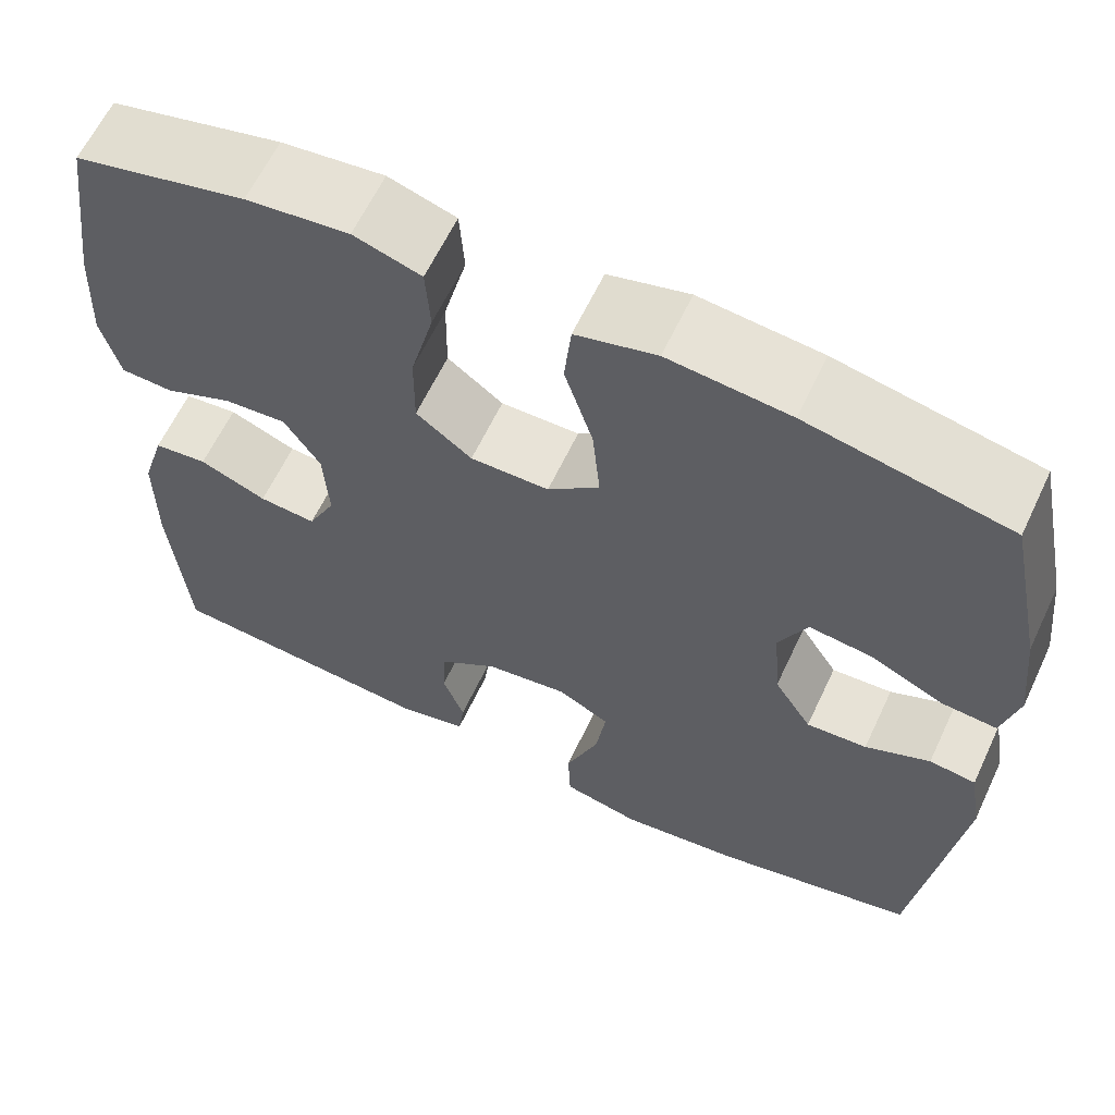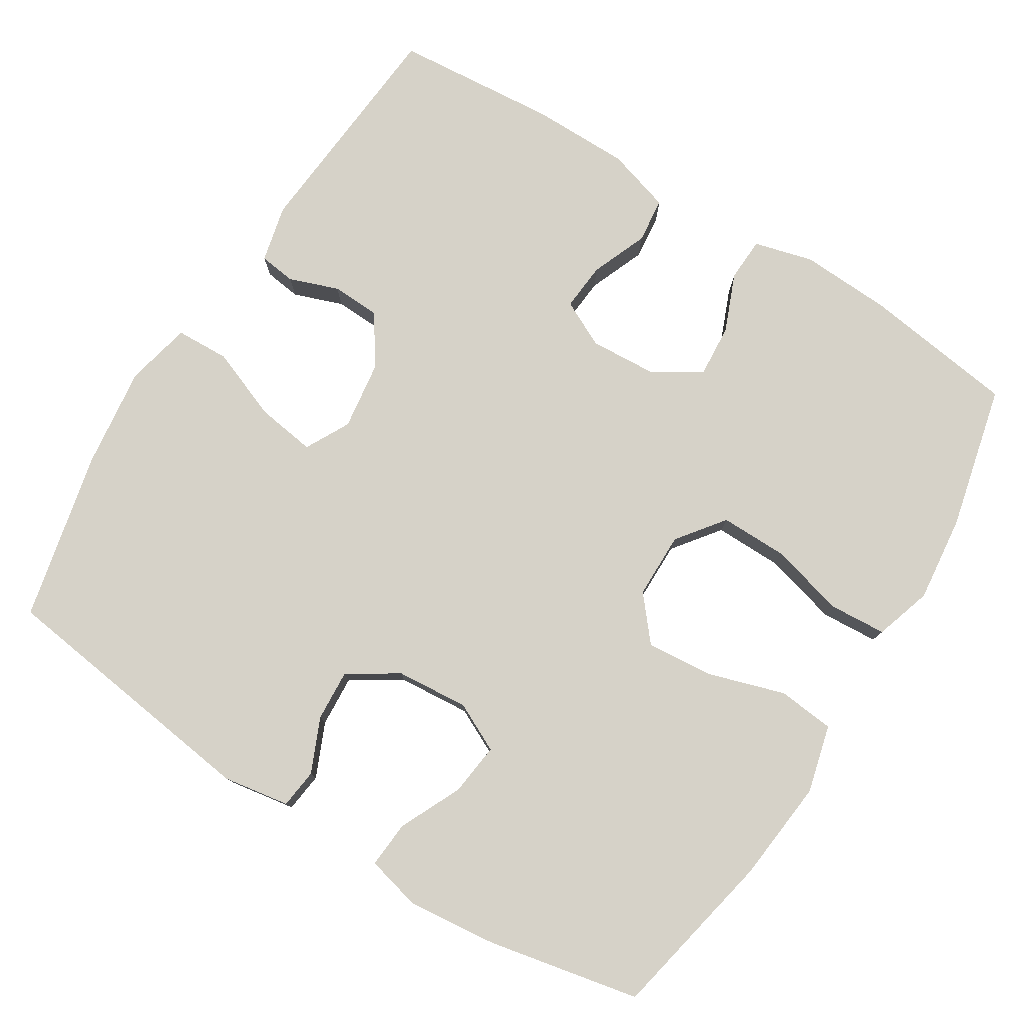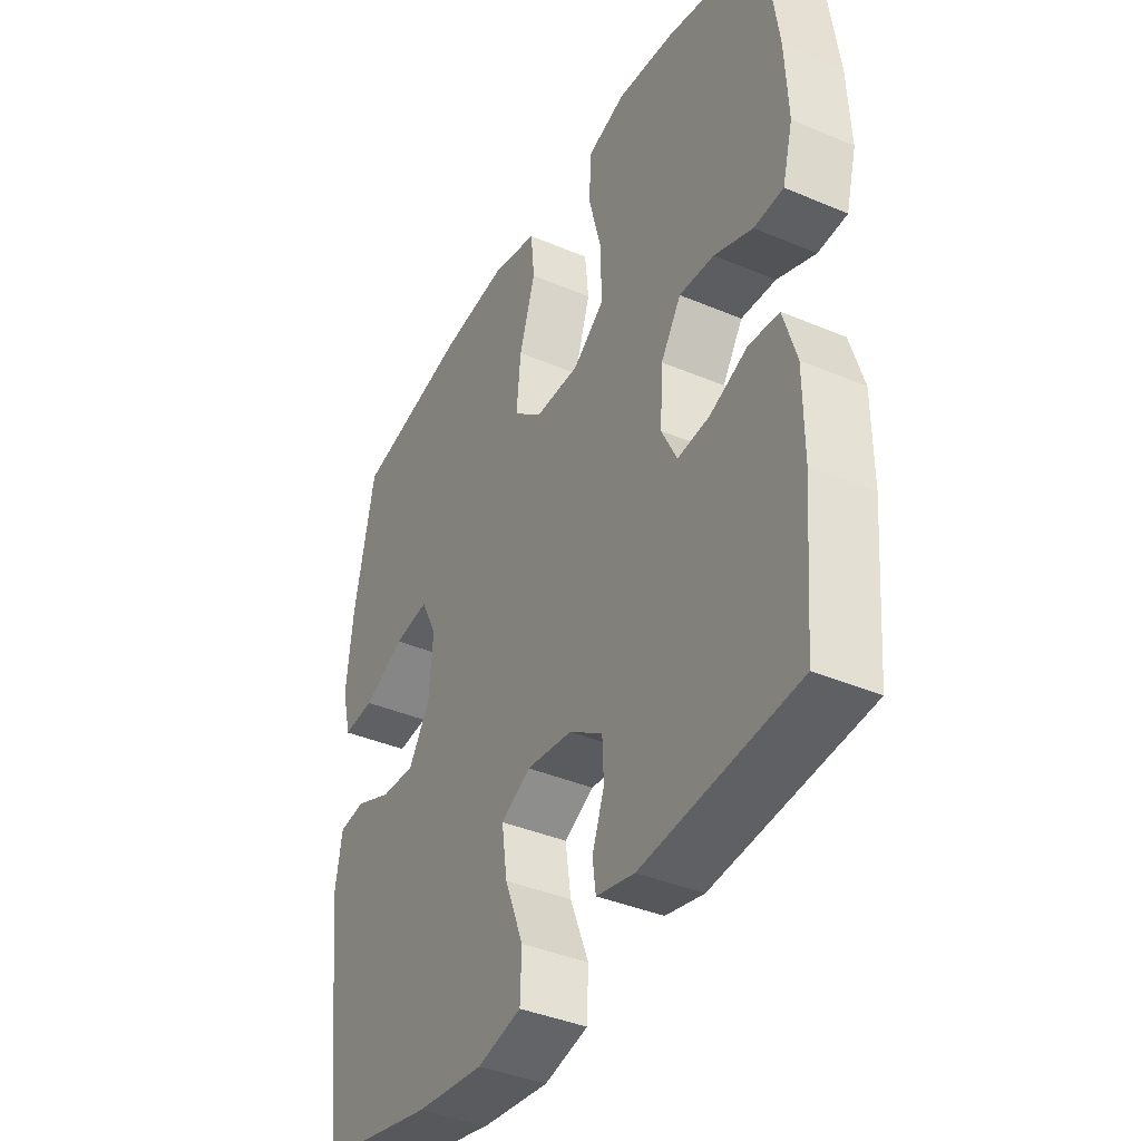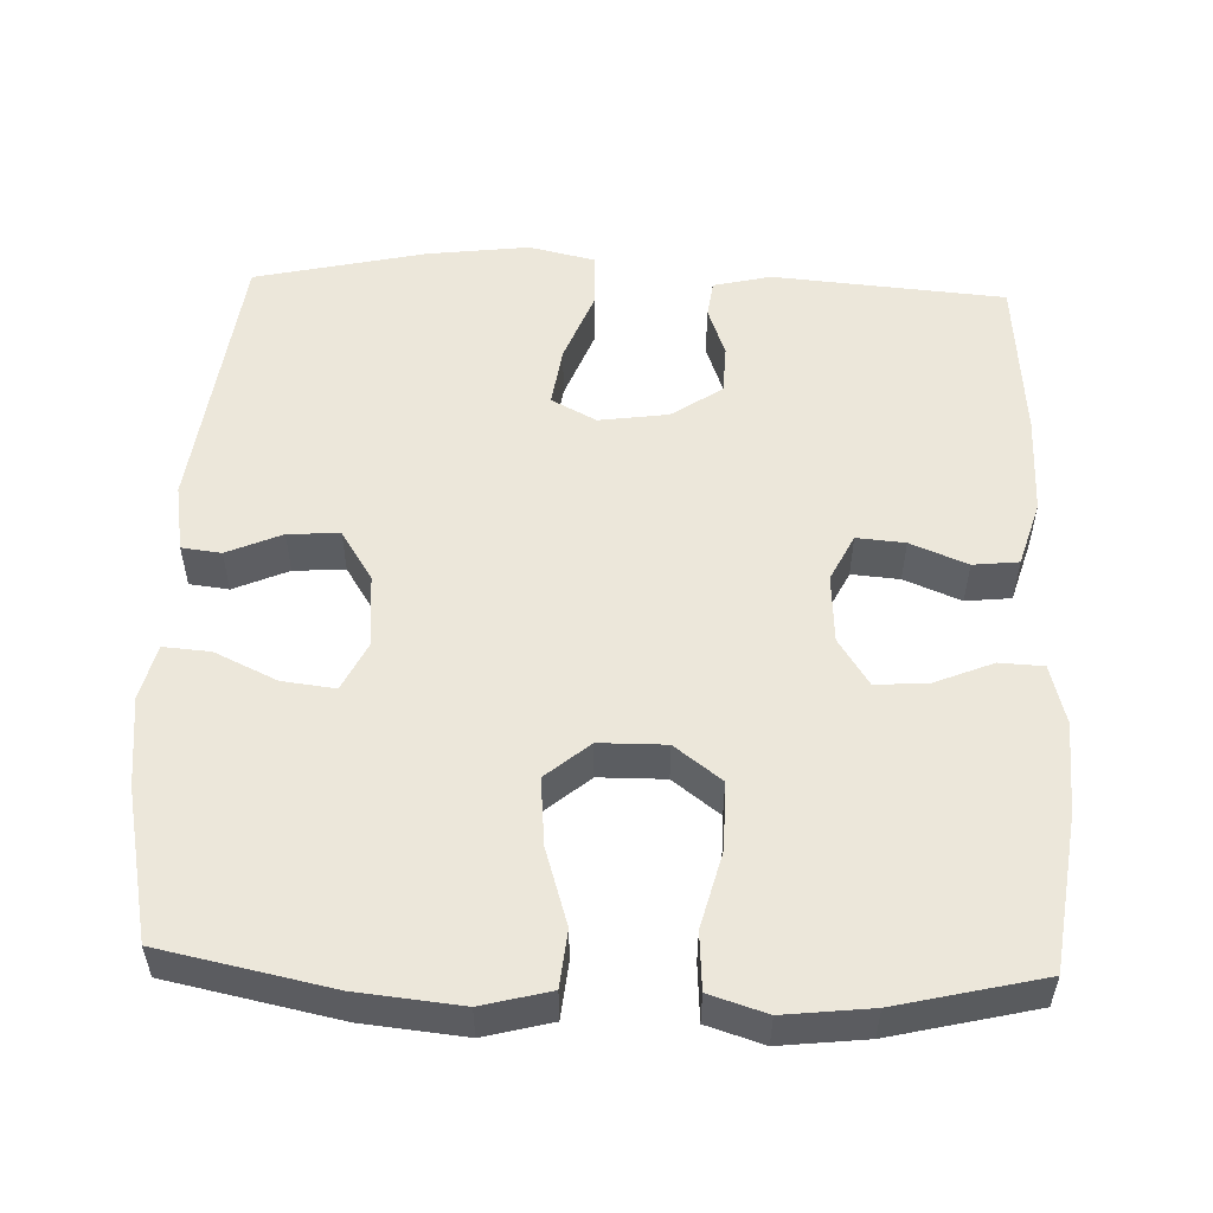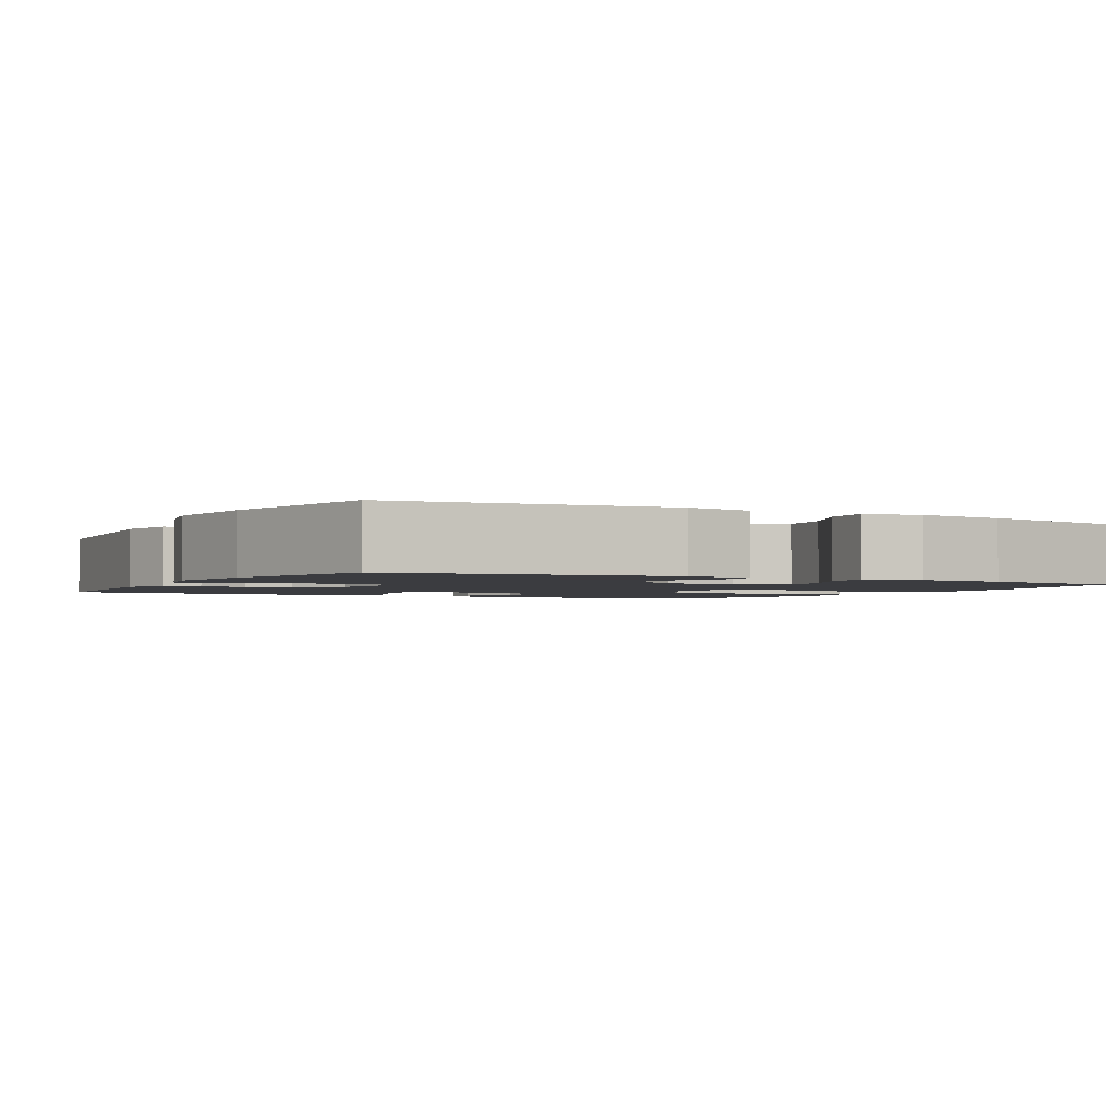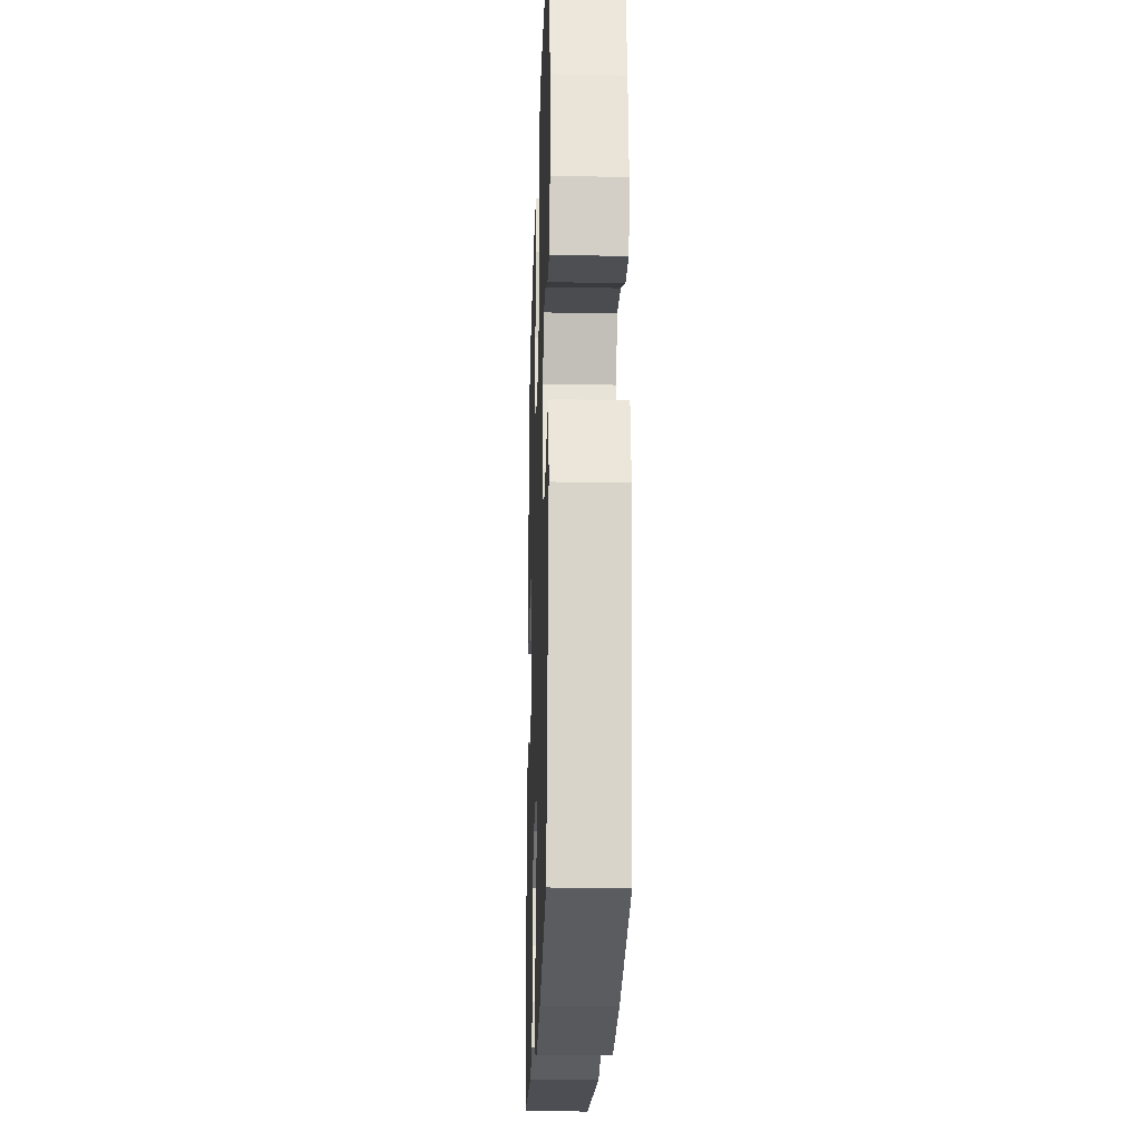
<metadata>
{"format":"obj","ext":"obj","renderer":"f3d","projection":"perspective","resolution":1024,"background":"white","views":[{"elev":62.2,"azim":-154.8,"up":"+Z"},{"elev":78.4,"azim":-58.0,"up":"+Y"},{"elev":-39.4,"azim":62.2,"up":"+Z"},{"elev":54.0,"azim":2.1,"up":"+Y"},{"elev":-2.1,"azim":-118.4,"up":"+Y"},{"elev":-22.1,"azim":-91.9,"up":"+Z"}]}
</metadata>
<code>
o path5898
v 0.3177 0.0375 0.5434
v 0.2011 0.0375 0.5564
v 0.1246 0.0375 0.5323
v 0.1195 0.0375 0.4557
v 0.146 0.0375 0.3535
v 0.1468 0.0375 0.2629
v 0.08371 0.0375 0.215
v -0.005646 0.0375 0.2158
v -0.0644 0.0375 0.265
v -0.05582 0.0375 0.3564
v -0.02356 0.0375 0.4587
v -0.03134 0.0375 0.535
v -0.1227 0.0375 0.5584
v -0.2605 0.0375 0.5446
v -0.4897 0.0375 0.4974
v -0.5316 0.0375 0.2936
v -0.5447 0.0375 0.1733
v -0.5264 0.0375 0.09882
v -0.4634 0.0375 0.1036
v -0.3799 0.0375 0.1426
v -0.3087 0.0375 0.1512
v -0.2766 0.0375 0.08575
v -0.2848 0.0375 -0.01207
v -0.3277 0.0375 -0.07947
v -0.3967 0.0375 -0.07508
v -0.4702 0.0375 -0.04323
v -0.5231 0.0375 -0.04966
v -0.5379 0.0375 -0.1396
v -0.4897 0.0375 -0.5043
v -0.2604 0.0375 -0.5555
v -0.1235 0.0375 -0.5724
v -0.03488 0.0375 -0.5522
v -0.03211 0.0375 -0.4795
v -0.06965 0.0375 -0.3834
v -0.08125 0.0375 -0.3038
v -0.02151 0.0375 -0.2721
v 0.07155 0.0375 -0.285
v 0.1391 0.0375 -0.3305
v 0.1416 0.0375 -0.3957
v 0.1173 0.0375 -0.4625
v 0.1238 0.0375 -0.5118
v 0.2009 0.0375 -0.53
v 0.5122 0.0375 -0.5043
v 0.5308 0.0375 -0.2843
v 0.5304 0.0375 -0.1524
v 0.5041 0.0375 -0.06535
v 0.443 0.0375 -0.05884
v 0.3668 0.0375 -0.08969
v 0.3022 0.0375 -0.09507
v 0.2711 0.0375 -0.03243
v 0.2769 0.0375 0.0597
v 0.3178 0.0375 0.1226
v 0.3883 0.0375 0.1174
v 0.4662 0.0375 0.08559
v 0.5252 0.0375 0.08833
v 0.5465 0.0375 0.168
v 0.5406 0.0375 0.2911
v 0.5122 0.0375 0.4974
v 0.3177 -0.0375 0.5434
v 0.2011 -0.0375 0.5564
v 0.1246 -0.0375 0.5323
v 0.1195 -0.0375 0.4557
v 0.146 -0.0375 0.3535
v 0.1468 -0.0375 0.2629
v 0.08371 -0.0375 0.215
v -0.005646 -0.0375 0.2158
v -0.0644 -0.0375 0.265
v -0.05582 -0.0375 0.3564
v -0.02356 -0.0375 0.4587
v -0.03134 -0.0375 0.535
v -0.1227 -0.0375 0.5584
v -0.2605 -0.0375 0.5446
v -0.4897 -0.0375 0.4974
v -0.5316 -0.0375 0.2936
v -0.5447 -0.0375 0.1733
v -0.5264 -0.0375 0.09882
v -0.4634 -0.0375 0.1036
v -0.3799 -0.0375 0.1426
v -0.3087 -0.0375 0.1512
v -0.2766 -0.0375 0.08575
v -0.2848 -0.0375 -0.01207
v -0.3277 -0.0375 -0.07947
v -0.3967 -0.0375 -0.07508
v -0.4702 -0.0375 -0.04323
v -0.5231 -0.0375 -0.04966
v -0.5379 -0.0375 -0.1396
v -0.4897 -0.0375 -0.5043
v -0.2604 -0.0375 -0.5555
v -0.1235 -0.0375 -0.5724
v -0.03488 -0.0375 -0.5522
v -0.03211 -0.0375 -0.4795
v -0.06965 -0.0375 -0.3834
v -0.08125 -0.0375 -0.3038
v -0.02151 -0.0375 -0.2721
v 0.07155 -0.0375 -0.285
v 0.1391 -0.0375 -0.3305
v 0.1416 -0.0375 -0.3957
v 0.1173 -0.0375 -0.4625
v 0.1238 -0.0375 -0.5118
v 0.2009 -0.0375 -0.53
v 0.5122 -0.0375 -0.5043
v 0.5308 -0.0375 -0.2843
v 0.5304 -0.0375 -0.1524
v 0.5041 -0.0375 -0.06535
v 0.443 -0.0375 -0.05884
v 0.3668 -0.0375 -0.08969
v 0.3022 -0.0375 -0.09507
v 0.2711 -0.0375 -0.03243
v 0.2769 -0.0375 0.0597
v 0.3178 -0.0375 0.1226
v 0.3883 -0.0375 0.1174
v 0.4662 -0.0375 0.08559
v 0.5252 -0.0375 0.08833
v 0.5465 -0.0375 0.168
v 0.5406 -0.0375 0.2911
v 0.5122 -0.0375 0.4974
v -0.03134 0.0375 0.535
v -0.03134 0.0375 0.535
v -0.1227 0.0375 0.5584
v -0.2605 0.0375 0.5446
v 0.3177 0.0375 0.5434
v 0.2011 0.0375 0.5564
v 0.1246 0.0375 0.5323
v 0.1246 0.0375 0.5323
v -0.02356 0.0375 0.4587
v 0.1195 0.0375 0.4557
v -0.4897 0.0375 0.4974
v -0.4897 0.0375 0.4974
v 0.5122 0.0375 0.4974
v 0.5122 0.0375 0.4974
v -0.05582 0.0375 0.3564
v 0.146 0.0375 0.3535
v -0.5316 0.0375 0.2936
v 0.5406 0.0375 0.2911
v -0.0644 0.0375 0.265
v 0.1468 0.0375 0.2629
v -0.5447 0.0375 0.1733
v 0.5465 0.0375 0.168
v -0.005646 0.0375 0.2158
v 0.08371 0.0375 0.215
v -0.3799 0.0375 0.1426
v -0.3087 0.0375 0.1512
v -0.3087 0.0375 0.1512
v -0.5264 0.0375 0.09882
v -0.5264 0.0375 0.09882
v 0.5252 0.0375 0.08833
v 0.5252 0.0375 0.08833
v 0.3178 0.0375 0.1226
v 0.3178 0.0375 0.1226
v 0.3883 0.0375 0.1174
v -0.2766 0.0375 0.08575
v -0.4634 0.0375 0.1036
v 0.2769 0.0375 0.0597
v 0.4662 0.0375 0.08559
v -0.2848 0.0375 -0.01207
v 0.2711 0.0375 -0.03243
v -0.3277 0.0375 -0.07947
v -0.3277 0.0375 -0.07947
v 0.3022 0.0375 -0.09507
v 0.3022 0.0375 -0.09507
v -0.3967 0.0375 -0.07508
v -0.4702 0.0375 -0.04323
v -0.5231 0.0375 -0.04966
v -0.5231 0.0375 -0.04966
v -0.5379 0.0375 -0.1396
v 0.5041 0.0375 -0.06535
v 0.5041 0.0375 -0.06535
v 0.443 0.0375 -0.05884
v 0.3668 0.0375 -0.08969
v 0.5304 0.0375 -0.1524
v 0.5308 0.0375 -0.2843
v -0.02151 0.0375 -0.2721
v 0.07155 0.0375 -0.285
v -0.08125 0.0375 -0.3038
v -0.08125 0.0375 -0.3038
v 0.1391 0.0375 -0.3305
v -0.06965 0.0375 -0.3834
v 0.1416 0.0375 -0.3957
v -0.03211 0.0375 -0.4795
v 0.1173 0.0375 -0.4625
v 0.5122 0.0375 -0.5043
v 0.5122 0.0375 -0.5043
v 0.1238 0.0375 -0.5118
v 0.1238 0.0375 -0.5118
v -0.4897 0.0375 -0.5043
v -0.4897 0.0375 -0.5043
v -0.03488 0.0375 -0.5522
v -0.03488 0.0375 -0.5522
v 0.2009 0.0375 -0.53
v -0.2604 0.0375 -0.5555
v -0.1235 0.0375 -0.5724
v -0.03134 -0.0375 0.535
v -0.03134 -0.0375 0.535
v -0.1227 -0.0375 0.5584
v -0.2605 -0.0375 0.5446
v 0.3177 -0.0375 0.5434
v 0.2011 -0.0375 0.5564
v 0.1246 -0.0375 0.5323
v 0.1246 -0.0375 0.5323
v -0.02356 -0.0375 0.4587
v 0.1195 -0.0375 0.4557
v -0.4897 -0.0375 0.4974
v -0.4897 -0.0375 0.4974
v 0.5122 -0.0375 0.4974
v 0.5122 -0.0375 0.4974
v -0.05582 -0.0375 0.3564
v 0.146 -0.0375 0.3535
v -0.5316 -0.0375 0.2936
v 0.5406 -0.0375 0.2911
v -0.0644 -0.0375 0.265
v 0.1468 -0.0375 0.2629
v -0.5447 -0.0375 0.1733
v 0.5465 -0.0375 0.168
v -0.005646 -0.0375 0.2158
v 0.08371 -0.0375 0.215
v -0.3799 -0.0375 0.1426
v -0.3087 -0.0375 0.1512
v -0.3087 -0.0375 0.1512
v -0.5264 -0.0375 0.09882
v -0.5264 -0.0375 0.09882
v 0.5252 -0.0375 0.08833
v 0.5252 -0.0375 0.08833
v 0.3178 -0.0375 0.1226
v 0.3178 -0.0375 0.1226
v 0.3883 -0.0375 0.1174
v -0.2766 -0.0375 0.08575
v -0.4634 -0.0375 0.1036
v 0.2769 -0.0375 0.0597
v 0.4662 -0.0375 0.08559
v -0.2848 -0.0375 -0.01207
v 0.2711 -0.0375 -0.03243
v -0.3277 -0.0375 -0.07947
v -0.3277 -0.0375 -0.07947
v 0.3022 -0.0375 -0.09507
v 0.3022 -0.0375 -0.09507
v -0.3967 -0.0375 -0.07508
v -0.4702 -0.0375 -0.04323
v -0.5231 -0.0375 -0.04966
v -0.5231 -0.0375 -0.04966
v -0.5379 -0.0375 -0.1396
v 0.5041 -0.0375 -0.06535
v 0.5041 -0.0375 -0.06535
v 0.443 -0.0375 -0.05884
v 0.3668 -0.0375 -0.08969
v 0.5304 -0.0375 -0.1524
v 0.5308 -0.0375 -0.2843
v -0.02151 -0.0375 -0.2721
v 0.07155 -0.0375 -0.285
v -0.08125 -0.0375 -0.3038
v -0.08125 -0.0375 -0.3038
v 0.1391 -0.0375 -0.3305
v -0.06965 -0.0375 -0.3834
v 0.1416 -0.0375 -0.3957
v -0.03211 -0.0375 -0.4795
v 0.1173 -0.0375 -0.4625
v 0.5122 -0.0375 -0.5043
v 0.5122 -0.0375 -0.5043
v 0.1238 -0.0375 -0.5118
v 0.1238 -0.0375 -0.5118
v -0.4897 -0.0375 -0.5043
v -0.4897 -0.0375 -0.5043
v -0.03488 -0.0375 -0.5522
v -0.03488 -0.0375 -0.5522
v 0.2009 -0.0375 -0.53
v -0.2604 -0.0375 -0.5555
v -0.1235 -0.0375 -0.5724
f 212 216 208
f 207 196 201
f 249 265 252
f 192 194 200
f 227 212 219
f 209 225 213
f 215 231 228
f 210 217 226
f 214 247 231
f 214 231 215
f 215 228 211
f 266 252 265
f 211 223 207
f 209 223 225
f 211 228 223
f 245 244 246
f 225 229 213
f 253 255 264
f 210 226 214
f 195 217 206
f 206 217 210
f 196 197 201
f 232 265 249
f 265 232 260
f 251 253 246
f 202 208 195
f 240 237 238
f 201 197 198
f 243 245 241
f 260 236 240
f 231 248 234
f 196 207 209
f 216 212 227
f 236 237 240
f 244 245 243
f 196 209 204
f 247 230 249
f 207 223 209
f 208 216 217
f 214 230 247
f 230 232 249
f 200 194 206
f 234 251 246
f 231 247 248
f 251 234 248
f 236 260 232
f 194 195 206
f 226 230 214
f 217 195 208
f 252 266 254
f 213 229 221
f 264 255 258
f 254 266 262
f 256 253 264
f 244 234 246
f 246 253 256
f 118 13 71 193
f 13 14 72 71
f 1 2 60 59
f 2 124 199 60
f 11 12 70 69
f 3 4 62 61
f 14 128 203 72
f 130 1 59 205
f 10 11 69 68
f 4 5 63 62
f 15 16 74 73
f 57 58 116 115
f 9 10 68 67
f 5 6 64 63
f 16 17 75 74
f 56 57 115 114
f 8 9 67 66
f 6 7 65 64
f 7 8 66 65
f 20 143 218 78
f 17 145 220 75
f 147 56 114 222
f 149 53 111 224
f 21 22 80 79
f 19 20 78 77
f 18 19 77 76
f 51 52 110 109
f 54 55 113 112
f 53 54 112 111
f 22 23 81 80
f 50 51 109 108
f 23 158 233 81
f 160 50 108 235
f 25 26 84 83
f 26 164 239 84
f 27 28 86 85
f 167 47 105 242
f 47 48 106 105
f 45 46 104 103
f 24 25 83 82
f 48 49 107 106
f 44 45 103 102
f 36 37 95 94
f 175 36 94 250
f 37 38 96 95
f 34 35 93 92
f 38 39 97 96
f 33 34 92 91
f 39 40 98 97
f 182 44 102 257
f 40 184 259 98
f 28 186 261 86
f 188 33 91 263
f 41 42 100 99
f 42 43 101 100
f 29 30 88 87
f 31 32 90 89
f 30 31 89 88
f 137 133 141
f 132 126 121
f 174 177 190
f 117 125 119
f 152 144 137
f 134 138 150
f 140 153 156
f 135 151 142
f 139 156 172
f 139 140 156
f 140 136 153
f 191 190 177
f 136 132 148
f 134 150 148
f 136 148 153
f 170 171 169
f 150 138 154
f 178 189 180
f 135 139 151
f 120 131 142
f 131 135 142
f 121 126 122
f 157 174 190
f 190 185 157
f 176 171 178
f 127 120 133
f 165 163 162
f 126 123 122
f 168 166 170
f 185 165 161
f 156 159 173
f 121 134 132
f 141 152 137
f 161 165 162
f 169 168 170
f 121 129 134
f 172 174 155
f 132 134 148
f 133 142 141
f 139 172 155
f 155 174 157
f 125 131 119
f 159 171 176
f 156 173 172
f 176 173 159
f 161 157 185
f 119 131 120
f 151 139 155
f 142 133 120
f 177 179 191
f 138 146 154
f 189 183 180
f 179 187 191
f 181 189 178
f 169 171 159
f 171 181 178

</code>
